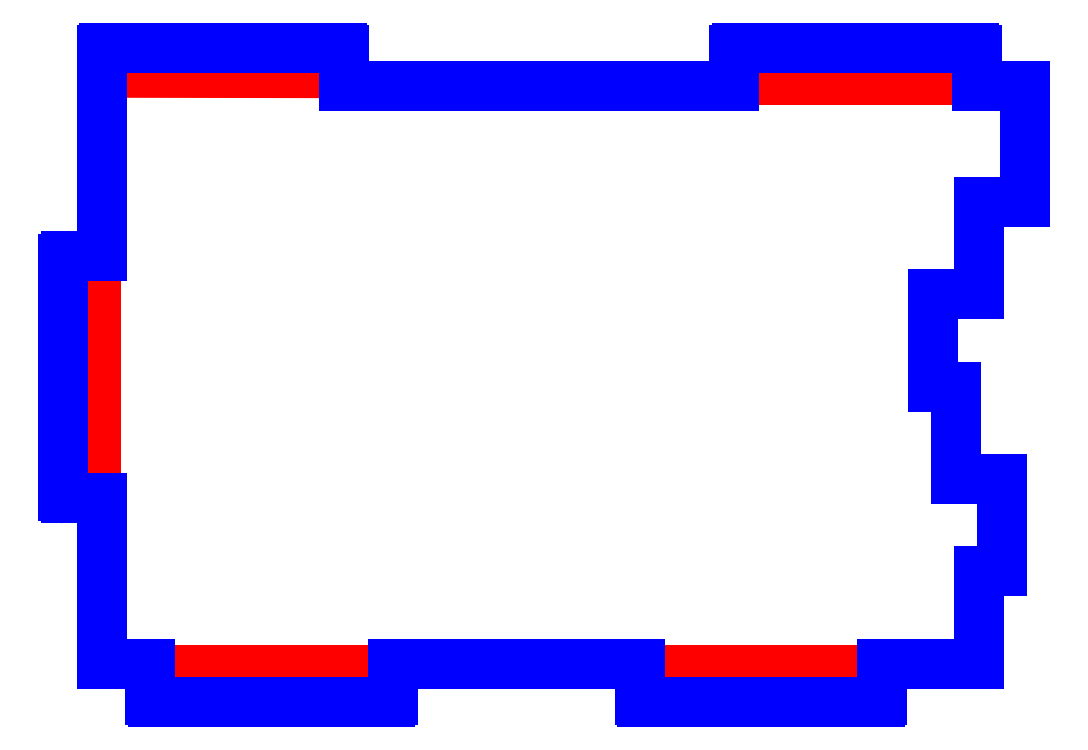
<metadata>
{"format":"dxf","ext":"dxf","renderer":"ezdxf+matplotlib","layout":"modelspace","background":"white","min_lineweight":24,"dpi":150}
</metadata>
<code>
0
SECTION
2
ENTITIES
0
LINE
8
CUTOUTS
10
-89.19
20
63.86
30
0
11
-42.57
21
63.78
31
0
0
ARC
8
CUTOUTS
10
-42.57
20
63.03
30
0
40
0.75
210
0
220
0
230
1
50
-90.1
51
89.9
0
LINE
8
CUTOUTS
10
-42.57
20
62.28
30
0
11
-89.2
21
62.36
31
0
0
ARC
8
CUTOUTS
10
-89.19
20
63.11
30
0
40
0.75
210
0
220
-0
230
1
50
89.9
51
269.9
0
LINE
8
CUTOUTS
10
-94
20
-22.72
30
0
11
-94
21
21.78
31
0
0
ARC
8
CUTOUTS
10
-93.25
20
21.78
30
0
40
0.75
210
0
220
-0
230
1
50
0
51
180
0
LINE
8
CUTOUTS
10
-92.5
20
21.78
30
0
11
-92.5
21
-22.72
31
0
0
ARC
8
CUTOUTS
10
-93.25
20
-22.72
30
0
40
0.75
210
0
220
0
230
1
50
-180
51
0
0
ARC
8
CUTOUTS
10
42
20
61.53
30
0
40
0.75
210
0
220
-0
230
1
50
90
51
270
0
LINE
8
CUTOUTS
10
86.5
20
60.78
30
0
11
42
21
60.78
31
0
0
ARC
8
CUTOUTS
10
86.5
20
61.53
30
0
40
0.75
210
0
220
0
230
1
50
-90
51
90
0
LINE
8
CUTOUTS
10
42
20
62.28
30
0
11
86.5
21
62.28
31
0
0
LINE
8
CUTOUTS
10
22.47
20
-60.78
30
0
11
66.97
21
-60.78
31
0
0
ARC
8
CUTOUTS
10
66.97
20
-61.53
30
0
40
0.75
210
0
220
0
230
1
50
-90
51
90
0
LINE
8
CUTOUTS
10
66.97
20
-62.28
30
0
11
22.47
21
-62.28
31
0
0
ARC
8
CUTOUTS
10
22.47
20
-61.53
30
0
40
0.75
210
0
220
-0
230
1
50
90
51
270
0
LINE
8
CUTOUTS
10
-34
20
-62.28
30
0
11
-78.5
21
-62.28
31
0
0
ARC
8
CUTOUTS
10
-78.5
20
-61.53
30
0
40
0.75
210
0
220
-0
230
1
50
90
51
270
0
LINE
8
CUTOUTS
10
-78.5
20
-60.78
30
0
11
-34
21
-60.78
31
0
0
ARC
8
CUTOUTS
10
-34
20
-61.53
30
0
40
0.75
210
0
220
0
230
1
50
-90
51
90
0
LINE
8
PERIMETER
10
19.72
20
-59.53
30
0
11
19.72
21
-67.03
31
0
0
ARC
8
PERIMETER
10
20.22
20
-67.03
30
0
40
0.5
210
0
220
0
230
1
50
180
51
270
0
LINE
8
PERIMETER
10
20.22
20
-67.53
30
0
11
69.22
21
-67.53
31
0
0
ARC
8
PERIMETER
10
69.22
20
-67.03
30
0
40
0.5
210
0
220
0
230
1
50
-90
51
0
0
LINE
8
PERIMETER
10
69.72
20
-67.03
30
0
11
69.72
21
-59.53
31
0
0
LINE
8
PERIMETER
10
69.72
20
-59.53
30
0
11
89.72
21
-59.53
31
0
0
LINE
8
PERIMETER
10
89.72
20
-59.53
30
0
11
89.72
21
-40.48
31
0
0
LINE
8
PERIMETER
10
89.72
20
-40.48
30
0
11
94.49
21
-40.48
31
0
0
LINE
8
PERIMETER
10
94.49
20
-40.48
30
0
11
94.49
21
-21.43
31
0
0
LINE
8
PERIMETER
10
94.49
20
-21.43
30
0
11
84.96
21
-21.43
31
0
0
LINE
8
PERIMETER
10
84.96
20
-21.43
30
0
11
84.96
21
-2.381
31
0
0
LINE
8
PERIMETER
10
84.96
20
-2.381
30
0
11
80.2
21
-2.381
31
0
0
LINE
8
PERIMETER
10
80.2
20
-2.381
30
0
11
80.2
21
16.67
31
0
0
LINE
8
PERIMETER
10
80.2
20
16.67
30
0
11
89.72
21
16.67
31
0
0
LINE
8
PERIMETER
10
89.72
20
16.67
30
0
11
89.72
21
35.72
31
0
0
LINE
8
PERIMETER
10
89.72
20
35.72
30
0
11
99.25
21
35.72
31
0
0
LINE
8
PERIMETER
10
99.25
20
35.72
30
0
11
99.25
21
59.53
31
0
0
LINE
8
PERIMETER
10
99.25
20
59.53
30
0
11
89.25
21
59.53
31
0
0
LINE
8
PERIMETER
10
89.25
20
59.53
30
0
11
89.25
21
67.03
31
0
0
ARC
8
PERIMETER
10
88.75
20
67.03
30
0
40
0.5
210
0
220
-0
230
1
50
0
51
90
0
LINE
8
PERIMETER
10
88.75
20
67.53
30
0
11
39.75
21
67.53
31
0
0
ARC
8
PERIMETER
10
39.75
20
67.03
30
0
40
0.5
210
0
220
-0
230
1
50
90
51
180
0
LINE
8
PERIMETER
10
39.25
20
67.03
30
0
11
39.25
21
59.53
31
0
0
LINE
8
PERIMETER
10
39.25
20
59.53
30
0
11
-41.25
21
59.53
31
0
0
LINE
8
PERIMETER
10
-41.25
20
59.53
30
0
11
-41.25
21
67.03
31
0
0
ARC
8
PERIMETER
10
-41.75
20
67.03
30
0
40
0.5
210
0
220
-0
230
1
50
0
51
90
0
LINE
8
PERIMETER
10
-41.75
20
67.53
30
0
11
-90.75
21
67.53
31
0
0
ARC
8
PERIMETER
10
-90.75
20
67.03
30
0
40
0.5
210
0
220
-0
230
1
50
90
51
180
0
LINE
8
PERIMETER
10
-91.25
20
67.03
30
0
11
-91.25
21
24.53
31
0
0
LINE
8
PERIMETER
10
-91.25
20
24.53
30
0
11
-98.75
21
24.53
31
0
0
ARC
8
PERIMETER
10
-98.75
20
24.03
30
0
40
0.5
210
0
220
-0
230
1
50
90
51
180
0
LINE
8
PERIMETER
10
-99.25
20
24.03
30
0
11
-99.25
21
-24.97
31
0
0
ARC
8
PERIMETER
10
-98.75
20
-24.97
30
0
40
0.5
210
0
220
0
230
1
50
180
51
270
0
LINE
8
PERIMETER
10
-98.75
20
-25.47
30
0
11
-91.25
21
-25.47
31
0
0
LINE
8
PERIMETER
10
-91.25
20
-25.47
30
0
11
-91.25
21
-59.53
31
0
0
LINE
8
PERIMETER
10
-91.25
20
-59.53
30
0
11
-81.25
21
-59.53
31
0
0
LINE
8
PERIMETER
10
-81.25
20
-59.53
30
0
11
-81.25
21
-67.03
31
0
0
ARC
8
PERIMETER
10
-80.75
20
-67.03
30
0
40
0.5
210
0
220
0
230
1
50
180
51
270
0
LINE
8
PERIMETER
10
-80.75
20
-67.53
30
0
11
-31.75
21
-67.53
31
0
0
ARC
8
PERIMETER
10
-31.75
20
-67.03
30
0
40
0.5
210
0
220
0
230
1
50
-90
51
0
0
LINE
8
PERIMETER
10
-31.25
20
-67.03
30
0
11
-31.25
21
-59.53
31
0
0
LINE
8
PERIMETER
10
-31.25
20
-59.53
30
0
11
19.72
21
-59.53
31
0
0
ENDSEC
0
EOF

</code>
